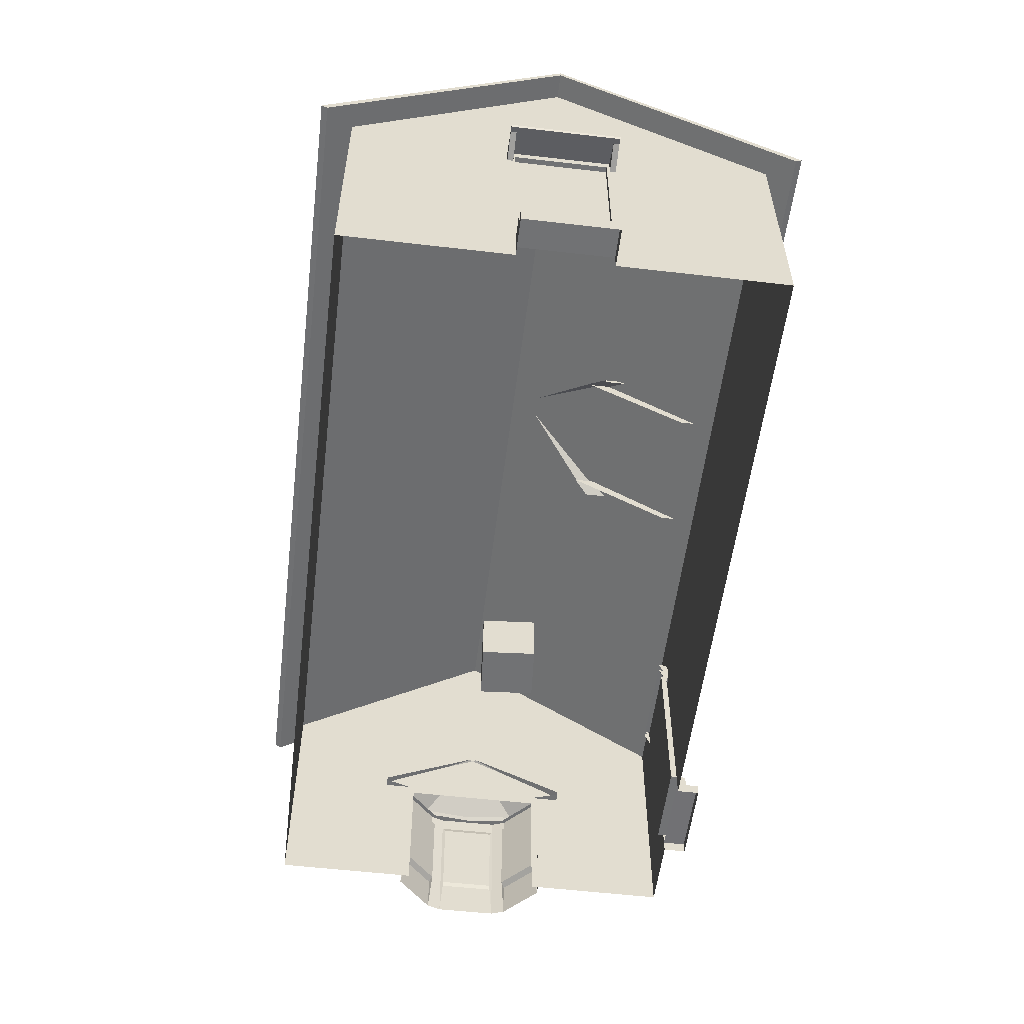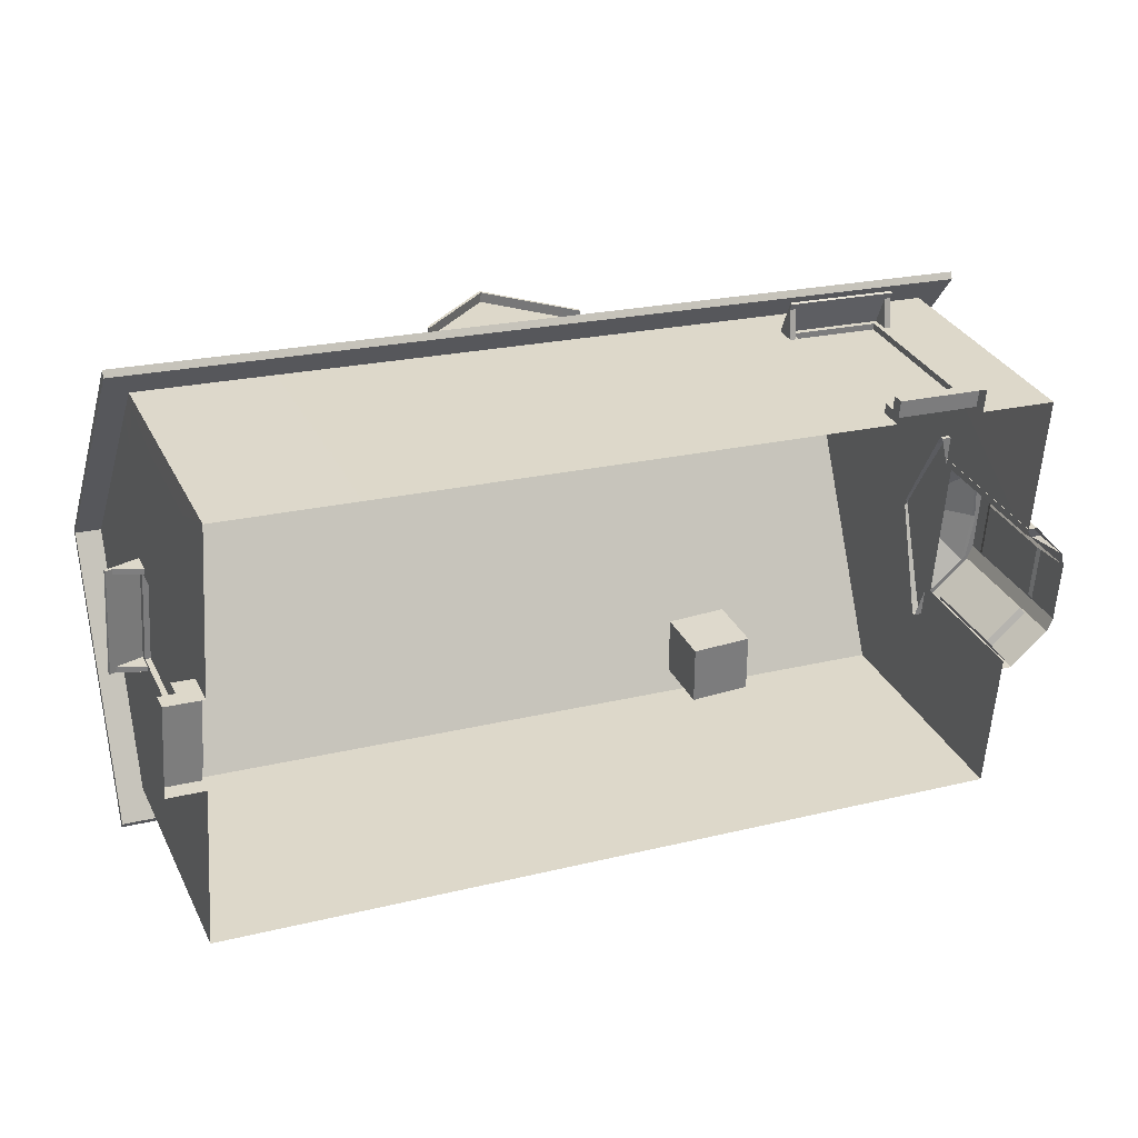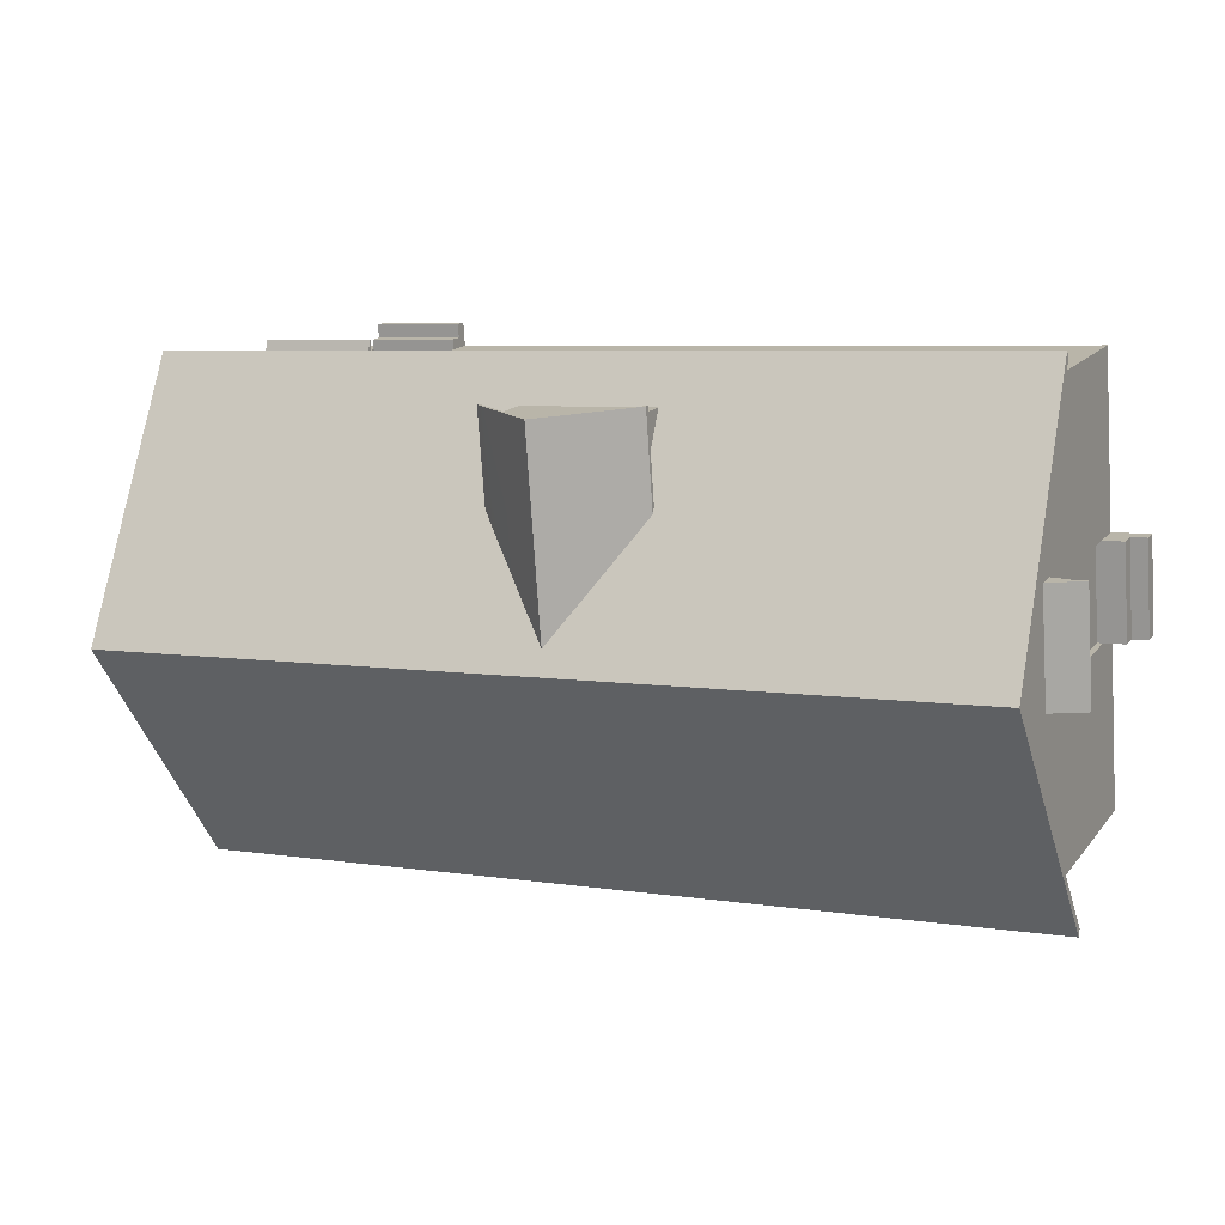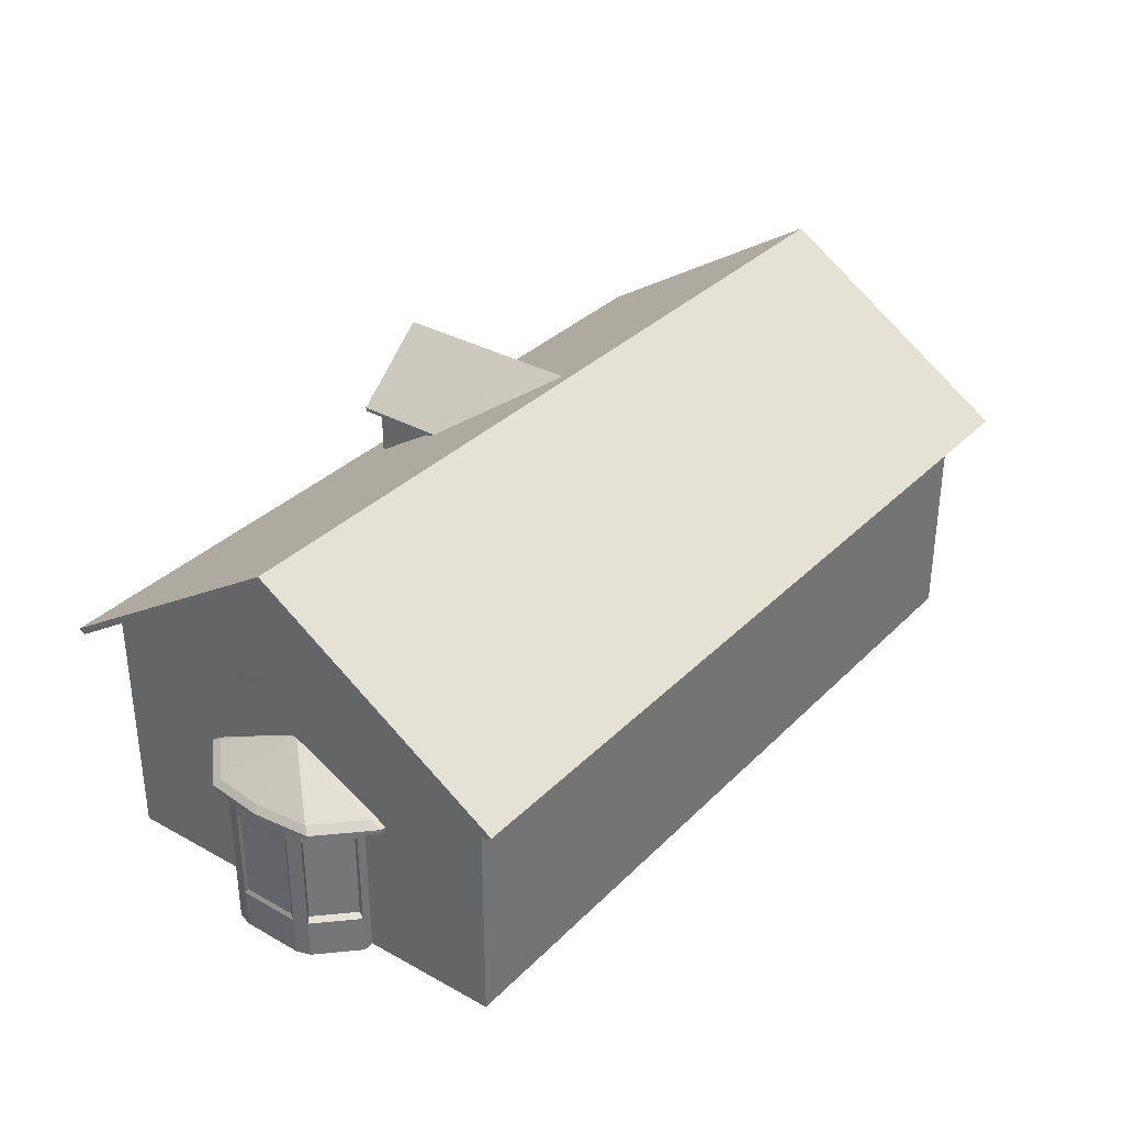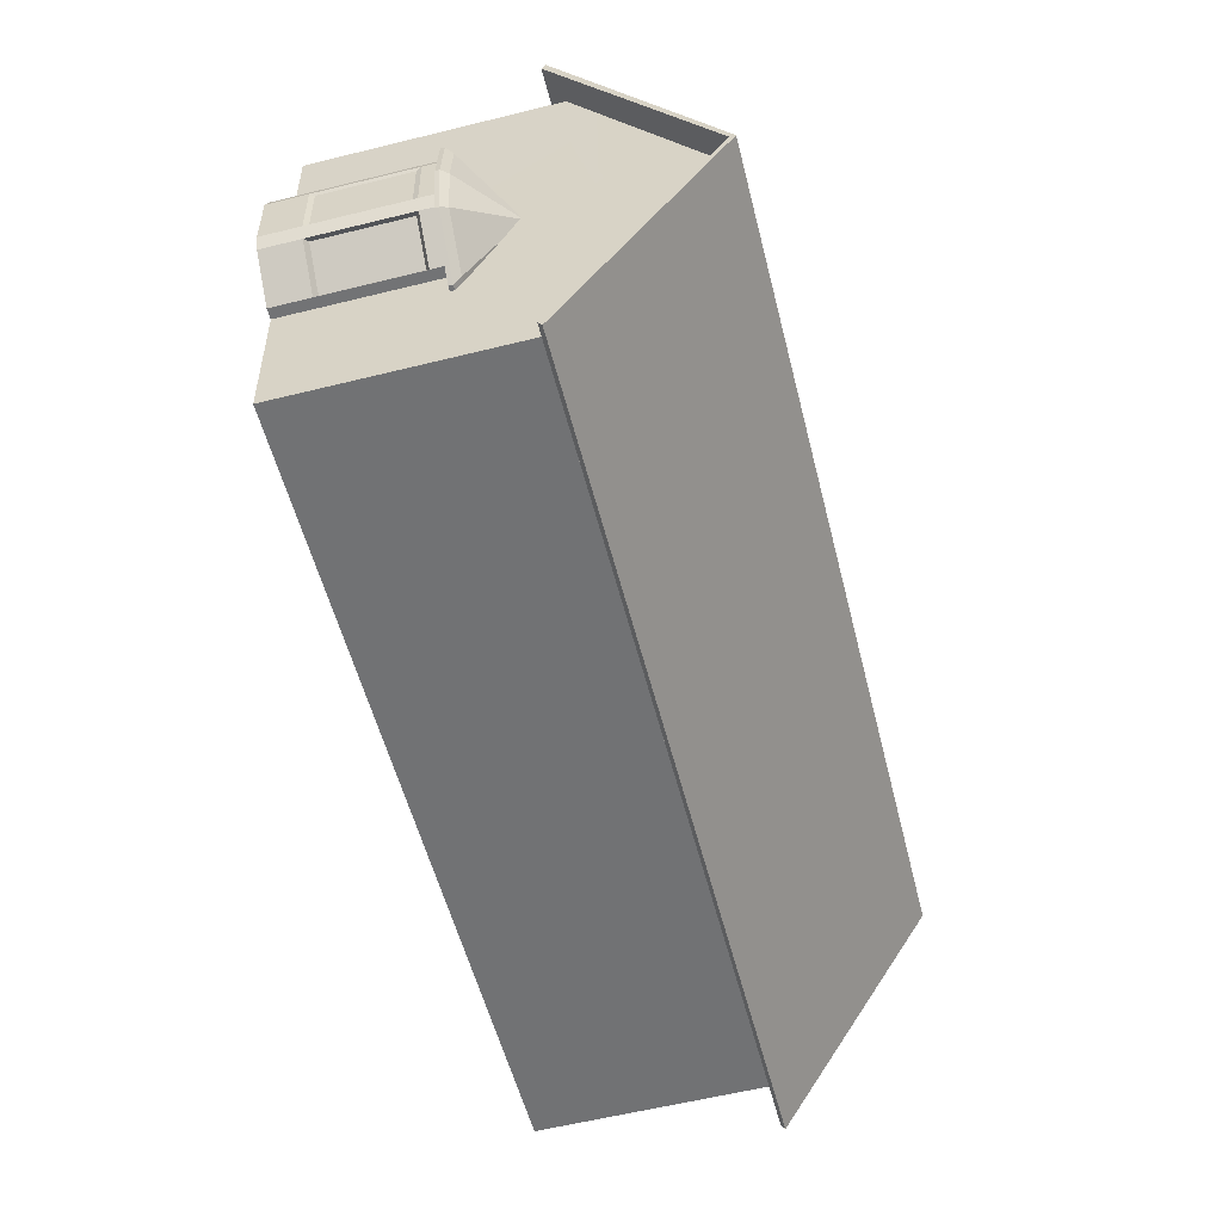
<metadata>
{"format":"obj","ext":"obj","renderer":"f3d","projection":"perspective","resolution":1024,"background":"white","views":[{"elev":-55.5,"azim":-92.9,"up":"+Y"},{"elev":32.1,"azim":-23.1,"up":"+Z"},{"elev":15.8,"azim":-155.2,"up":"+Z"},{"elev":33.7,"azim":131.2,"up":"+Y"},{"elev":-59.4,"azim":104.2,"up":"+Z"}]}
</metadata>
<code>
o Cube
v 1 1 -1
v 1 -1 -1
v 1 1 1
v 1 -1 1
v -1 1 -1
v -1 -1 -1
v -1 1 1
v -1 -1 1
f 1 5 7 3
f 4 3 7 8
f 8 7 5 6
f 6 2 4 8
f 2 1 3 4
f 6 5 1 2
o Cube_Cube.002
v 5.95 8.192 -8.604
v 5.95 9.349 -8.604
v 11.99 9.349 -9.036
v 13.15 9.349 7.051
v 12.76 9.349 1.689
v 12.67 10.15 0.401
v 12.98 10.83 4.781
v 12.38 9.349 -3.674
v 12.47 10.15 -2.416
v -17.77 9.349 -0.5858
v -17.52 9.349 2.919
v -17.55 10.15 2.56
v -17.75 10.15 -0.2575
v 12.67 12.8 0.3849
v 12.73 13.16 1.224
v 12.56 14.64 -1.035
v 12.57 14.64 -1.03
v 12.47 12.8 -2.429
v 12.56 14.64 -1.04
v -17.75 12.8 -0.2705
v -17.55 12.8 2.544
v -17.65 14.64 1.124
v -17.65 14.64 1.119
v -17.4 8.192 4.701
v -17.52 8.192 2.919
v -17.77 8.192 -0.5858
v -17.52 0.06412 2.919
v -17.52 0.6774 2.919
v -18.92 0.6774 3.018
v -18.92 0.06412 3.018
v -17.4 0.06412 4.701
v -17.52 1.32 2.919
v -17.77 0.06412 -0.5858
v -17.77 0.6658 -0.5858
v -17.9 0.06412 -2.37
v -17.81 13.16 -1.115
v -17.65 14.64 1.114
v -18.06 10.83 -4.632
v -18.22 9.349 -6.877
v 12.15 10.83 -6.791
v 12.41 13.16 -3.274
v 12.56 14.64 -1.045
v -17.9 8.192 -2.37
v -18.14 8.192 -5.756
v -17.15 8.219 8.093
v -17.07 9.349 9.21
v -17.24 10.83 6.94
v -17.49 13.16 3.383
v -17.65 14.64 1.129
v -17.07 0.06412 9.21
v -17.15 2.821 8.093
v -17.4 2.821 4.701
v -17.9 2.821 -2.37
v -18.14 2.821 -5.756
v -18.22 0.06412 -6.877
v -17.77 1.32 -0.5858
v 5.95 0.06412 -8.604
v 5.95 2.821 -8.604
v 11.99 0.06412 -9.036
v 12.76 0.06412 1.689
v 12.76 5.319 1.689
v 13.15 0.06412 7.051
v 12.38 5.321 -3.674
v 12.38 0.06412 -3.674
v -17.32 8.192 2.904
v -17.32 1.32 2.904
v -17.57 8.192 -0.6002
v -17.57 1.32 -0.6002
v -18.32 1.32 2.976
v -18.32 0.6774 2.976
v -19.17 0.6658 -0.4861
v -19.17 0.06412 -0.4861
v -18.57 0.6658 -0.5289
v -18.57 1.32 -0.5289
v -12.18 8.192 -7.309
v -12.18 2.821 -7.309
v -7.727 2.821 -7.627
v -7.727 8.192 -7.627
v 1.497 8.192 -8.286
v 1.497 2.821 -8.286
v -12.18 0.06412 -7.309
v -7.727 0.06412 -7.627
v 1.497 0.06412 -8.286
v -12.18 9.349 -7.309
v -7.727 9.349 -7.627
v 1.497 9.349 -8.286
v 6.874 7.581 7.5
v 6.857 7.581 7.268
v 10.25 7.581 7.025
v 10.27 7.581 7.258
v 6.233 0.4539 7.546
v 6.874 0.94 7.5
v -6.568 0.06412 8.461
v -6.568 2.237 8.461
v -11.02 2.237 8.779
v -11.02 7.581 8.779
v 10.27 0.94 7.258
v -11.02 0.06412 8.779
v 10.27 9.349 7.258
v 6.874 9.349 7.5
v -11.02 9.349 8.779
v -6.568 7.581 8.461
v -6.568 9.349 8.461
v 6.874 0.06412 7.5
v 6.935 0.06412 8.361
v 6.935 0.4826 8.361
v 6.874 0.4826 7.5
v 10.27 0.06412 7.258
v 10.27 0.4916 7.258
v 6.857 0.94 7.268
v 10.25 0.94 7.025
v 6.9 0.4826 7.865
v 6.9 0.9401 7.865
v 10.33 0.06412 8.118
v 10.33 0.4916 8.118
v 10.29 0.4916 7.623
v 10.29 0.9401 7.623
v 13.33 6.084 -3.801
v 14.16 6.084 -3.08
v 14.32 5.833 -3.316
v 13.39 5.833 -4.12
v 12.5 6.084 -4.522
v 12.47 5.833 -4.925
v 13.68 6.084 1.639
v 12.96 6.084 2.461
v 12.98 5.833 2.864
v 13.79 5.833 1.948
v 14.49 6.084 -1.144
v 12.52 7.798 -1.083
v 12.53 7.798 -1.018
v 14.41 6.084 0.818
v 12.53 7.798 -0.9525
v 12.51 7.798 -0.9251
v 12.48 7.798 -0.8977
v 12.07 6.084 -4.494
v 12.45 7.798 -1.13
v 12.47 7.798 -1.131
v 12.49 7.798 -1.107
v 12.52 6.084 2.489
v 12.47 7.798 -0.8968
v 13.79 5.681 1.948
v 14.6 5.681 1.031
v 14.6 5.833 1.031
v 12.98 5.681 2.864
v 12.47 5.681 -4.925
v 11.98 5.681 -4.893
v 11.98 5.833 -4.893
v 14.32 5.681 -3.316
v 13.39 5.681 -4.12
v 12.49 5.681 2.895
v 12.49 5.833 2.895
v 14.68 5.681 -1.157
v 14.68 5.833 -1.157
v 13.1 5.681 1.743
v 13.68 5.681 1.088
v 12.74 5.681 -3.829
v 12.39 5.681 -3.807
v 14.06 5.681 -2.678
v 13.4 5.681 -3.254
v 14.26 5.681 0.4323
v 14.32 5.681 -1.134
v 12.75 5.681 1.766
v 13.76 5.804 1.236
v 13.14 5.804 1.938
v 13.14 5.133 1.938
v 14.38 5.133 0.5345
v 13.14 0.07308 1.938
v 12.76 5.804 1.962
v 12.76 0.07308 1.962
v 14.37 5.133 -2.286
v 14.52 5.133 0.002602
v 14.46 4.951 -0.1087
v 14.32 4.951 -2.167
v 13.46 5.804 -3.411
v 14.16 5.804 -2.795
v 14.16 5.133 -2.795
v 12.75 5.133 -4.027
v 14.37 0.07308 -2.286
v 14.37 5.804 -2.286
v 14.38 0.07308 0.5345
v 14.38 5.804 0.5345
v 14.45 5.804 -1.142
v 14.52 5.804 0.002602
v 14.16 5.002 0.4279
v 14.16 1.648 0.4279
v 13.01 5.002 1.73
v 12.75 0.07308 -4.027
v 12.67 5.002 -3.805
v 12.67 1.648 -3.805
v 14.32 1.699 -2.167
v 13.98 5.002 -2.662
v 14.52 1.517 0.002601
v 14.37 1.517 -2.286
v 14.46 1.699 -0.1087
v 14.52 0.07308 0.002601
v 13.14 1.517 1.938
v 14.38 1.517 0.5345
v 13.01 1.648 1.73
v 14.16 0.07308 -2.795
v 12.75 1.517 -4.027
v 14.16 1.517 -2.795
v 12.75 5.804 -4.027
v 13.98 1.648 -2.662
v 12.38 0.07308 -4.003
v 12.38 5.804 -4.003
v 10.74 7.406 8.282
v 10.74 7.504 8.316
v 10.76 7.42 8.556
v 10.76 7.323 8.522
v 6.833 7.323 8.803
v 6.836 7.42 8.836
v 6.614 7.42 8.852
v 6.612 7.323 8.818
v 6.595 7.406 8.578
v 6.597 7.504 8.612
v 6.496 7.997 7.197
v 6.494 7.899 7.163
v 10.52 7.504 8.332
v 10.64 7.997 6.901
v 10.42 7.997 6.917
v 6.819 7.504 8.596
v 6.718 7.997 7.181
v 6.715 7.899 7.147
v 6.816 7.406 8.562
v 6.737 7.09 7.448
v 6.729 7.437 7.339
v 10.52 7.406 8.298
v 10.42 7.899 6.883
v 10.54 7.42 8.572
v 10.53 7.323 8.538
v 10.64 7.899 6.867
v 6.515 7.09 7.464
v 6.507 7.437 7.355
v 10.44 7.09 7.183
v 10.66 7.09 7.167
v 10.65 7.437 7.059
v 10.43 7.437 7.074
v -18.53 8.134 3.326
v -18.56 8.232 3.329
v -18.81 8.148 3.346
v -18.77 8.05 3.343
v -19.05 8.05 -0.5797
v -19.09 8.148 -0.5773
v -19.1 8.148 -0.7989
v -19.07 8.05 -0.8013
v -18.83 8.134 -0.8184
v -18.86 8.232 -0.816
v -17.45 8.724 -0.9171
v -17.41 8.627 -0.9195
v -18.58 8.232 3.107
v -17.15 8.724 3.227
v -17.17 8.724 3.006
v -18.85 8.232 -0.5945
v -17.43 8.724 -0.6956
v -17.4 8.627 -0.698
v -18.81 8.134 -0.5969
v -17.7 7.818 -0.6765
v -17.59 8.165 -0.6843
v -18.55 8.134 3.105
v -17.13 8.627 3.004
v -18.82 8.148 3.124
v -18.79 8.05 3.122
v -17.12 8.627 3.225
v -17.71 7.818 -0.8981
v -17.6 8.165 -0.9058
v -17.43 7.818 3.025
v -17.42 7.818 3.247
v -17.31 8.165 3.239
v -17.32 8.165 3.017
v -5.245 9.704 7.897
v -5.245 12.03 7.897
v -5.571 12.03 3.342
v -5.302 9.704 7.105
v -0.3611 9.704 6.752
v -0.63 12.03 2.989
v -0.3045 12.03 7.544
v -0.3045 9.704 7.544
v -5.245 12.17 7.897
v -2.775 14.24 7.721
v -3.278 14.24 0.6801
v -5.571 12.17 3.342
v -5.707 11.64 7.93
v -5.994 11.64 3.913
v -5.219 12.03 8.269
v -2.748 14.1 8.092
v -2.748 14.24 8.092
v -5.219 12.17 8.269
v -0.278 12.03 7.916
v -0.278 12.17 7.916
v -2.775 14.1 7.721
v 0.1571 11.64 7.511
v -0.13 11.64 3.494
v -0.13 11.77 3.494
v 0.1571 11.77 7.511
v -5.707 11.77 7.93
v -5.994 11.77 3.913
v -5.68 11.64 8.302
v -5.68 11.77 8.302
v 0.1836 11.77 7.883
v 0.1836 11.64 7.883
v -3.714 12.82 7.788
v -2.776 14.1 7.721
v -2.78 14.1 7.721
v -4.012 13.07 7.809
v -3.598 9.704 7.779
v -3.71 11.08 7.787
v -5.245 12.03 7.897
v -5.245 9.704 7.897
v -0.3045 9.704 7.544
v -0.3045 12.03 7.544
v -1.839 11.08 7.654
v -1.951 9.704 7.662
v -1.537 13.07 7.632
v -2.77 14.1 7.72
v -2.773 14.1 7.72
v -1.836 12.82 7.654
v -0.63 12.17 2.989
v -3.278 14.24 0.6801
v -2.775 14.24 7.721
v -0.3045 12.17 7.544
v -0.278 12.17 7.916
v 0.1836 11.77 7.883
v 0.1571 11.77 7.511
v -2.748 14.24 8.092
v -0.13 11.77 3.494
v 12.86 8.781 -10.3
v -19.25 8.781 -8.006
v -18.59 14.74 1.214
v 13.52 14.74 -1.08
v -17.93 8.781 10.44
v 14.18 8.781 8.141
v 12.88 8.632 -10.06
v 13.52 14.53 -1.08
v -18.59 14.53 1.214
v -19.23 8.632 -7.77
v -17.95 8.632 10.2
v 14.16 8.632 7.905
f 9 10 11
f 12 13 14 15
f 13 16 17 14
f 18 19 20 21
f 15 14 22 23
f 23 22 24 25
f 22 26 27 24
f 28 29 30 31
f 32 19 33
f 33 19 18 34
f 35 36 37 38
f 39 40 36
f 41 42 43
f 44 28 31 45
f 46 21 28 44
f 47 18 21 46
f 16 11 48 17
f 17 48 49 26
f 26 49 50 27
f 34 18 51
f 51 18 47 52
f 53 54 19 32
f 19 54 55 20
f 20 55 56 29
f 29 56 57 30
f 58 59 60 39
f 43 61 62 63
f 64 61 43
f 39 60 40
f 65 66 67
f 68 69 12 70
f 58 54 53 59
f 64 34 51 61
f 67 11 71 72
f 40 33 73 74
f 60 32 33 40
f 66 9 11 67
f 62 52 47 63
f 28 21 20 29
f 74 73 75 76
f 33 34 75 73
f 34 64 76 75
f 64 40 74 76
f 36 40 77 78
f 36 35 39
f 43 42 64
f 38 37 79 80
f 42 41 80 79
f 36 42 79 37
f 81 78 77 82
f 40 64 82 77
f 64 42 81 82
f 63 47 83 84
f 85 86 87 88
f 63 84 89
f 89 84 85 90
f 90 85 88 91
f 91 88 66 65
f 47 92 83
f 83 92 93 86
f 86 93 94 87
f 87 94 10 9
f 86 85 84 83
f 9 66 88 87
f 69 71 16 13
f 12 69 13
f 71 11 16
f 95 96 97 98
f 99 100 95
f 101 99 102
f 58 103 104 54
f 105 70 12 98
f 58 106 103
f 106 101 102 103
f 95 98 107 108
f 54 104 109
f 104 110 111 109
f 98 12 107
f 103 102 110 104
f 112 113 114 115
f 101 112 99
f 116 70 117
f 118 119 97 96
f 98 97 119 105
f 105 119 118 100
f 100 118 96 95
f 115 120 121 100
f 70 105 117
f 110 95 108 111
f 102 99 95 110
f 115 100 99
f 112 115 99
f 113 122 123 114
f 117 123 122 116
f 115 114 123 117
f 124 125 121 120
f 105 125 124 117
f 100 121 125 105
f 61 51 52 62
f 59 53 32 60
f 22 14 17 26
f 126 127 128 129
f 130 126 129 131
f 132 133 134 135
f 136 127 137 138
f 132 139 140 141
f 133 132 141 142
f 130 143 144 145
f 127 126 146 137
f 126 130 145 146
f 147 133 142 148
f 139 136 138 140
f 149 150 151 135
f 152 149 135 134
f 153 154 155 131
f 156 157 129 128
f 157 153 131 129
f 158 152 134 159
f 150 160 161 151
f 160 156 128 161
f 136 139 151 161
f 139 132 135 151
f 143 130 131 155
f 133 147 159 134
f 127 136 161 128
f 149 152 162 163
f 154 153 164 165
f 157 156 166 167
f 160 150 168 169
f 153 157 167 164
f 152 158 170 162
f 150 149 163 168
f 156 160 169 166
f 171 172 173 174
f 175 172 176 177
f 178 179 180 181
f 182 183 184 185
f 186 187 178
f 188 189 174
f 190 191 179 178
f 188 174 192 193
f 174 173 194 192
f 195 185 196 197
f 186 178 181 198
f 185 184 199 196
f 200 201 198 202
f 187 190 178
f 203 186 201 200
f 204 205 193 206
f 175 188 205 204
f 189 171 174
f 207 195 208 209
f 210 182 185
f 209 208 197 211
f 184 207 211 199
f 179 203 202 180
f 172 175 173
f 191 203 179
f 173 175 206 194
f 210 195 212 213
f 189 188 203 191
f 187 186 207 183
f 183 207 184
f 198 181 180 202
f 193 192 194 206
f 197 196 199 211
f 214 215 216 217
f 218 219 220 221
f 222 223 224 225
f 226 215 227 228
f 223 229 230 224
f 229 226 228 230
f 231 232 233 234
f 235 232 231 236
f 217 216 237 238
f 238 237 219 218
f 238 218 232 235
f 217 238 235 214
f 219 237 226 229
f 220 219 229 223
f 237 216 215 226
f 218 221 222 232
f 221 220 223 222
f 239 227 215 214
f 232 222 240 233
f 222 225 241 240
f 214 235 242 243
f 239 214 243 244
f 235 236 245 242
f 246 247 248 249
f 250 251 252 253
f 254 255 256 257
f 258 247 259 260
f 255 261 262 256
f 261 258 260 262
f 263 264 265 266
f 267 264 263 268
f 249 248 269 270
f 270 269 251 250
f 270 250 264 267
f 249 270 267 246
f 251 269 258 261
f 252 251 261 255
f 269 248 247 258
f 250 253 254 264
f 253 252 255 254
f 271 259 247 246
f 264 254 272 265
f 254 257 273 272
f 246 267 274 275
f 271 246 275 276
f 267 268 277 274
f 278 279 280 281
f 282 283 284 285
f 286 287 288 289
f 280 279 290 291
f 292 293 294 295
f 293 296 297 294
f 298 284 296 293
f 287 286 295 294
f 279 298 293 292
f 299 300 301 302
f 291 290 303 304
f 303 290 305 306
f 299 302 307 308
f 292 295 306 305
f 296 284 299 308
f 297 296 308 307
f 295 286 303 306
f 284 283 300 299
f 286 289 304 303
f 279 292 305 290
f 309 310 311 312
f 313 314 315 316
f 317 318 319 320
f 320 319 314 313
f 321 322 323 324
f 324 323 310 309
f 318 321 324 319
f 314 309 312 315
f 314 319 324 309
f 325 326 327 328
f 328 329 330 331
f 328 327 332 329
f 325 328 331 333
f 334 335 336 337
f 338 339 337 336
f 340 341 342 343
f 344 342 341 345
f 339 338 344 345
f 335 334 340 343
f 338 336 342 344
f 337 339 345 341
f 334 337 341 340
f 336 335 343 342

</code>
